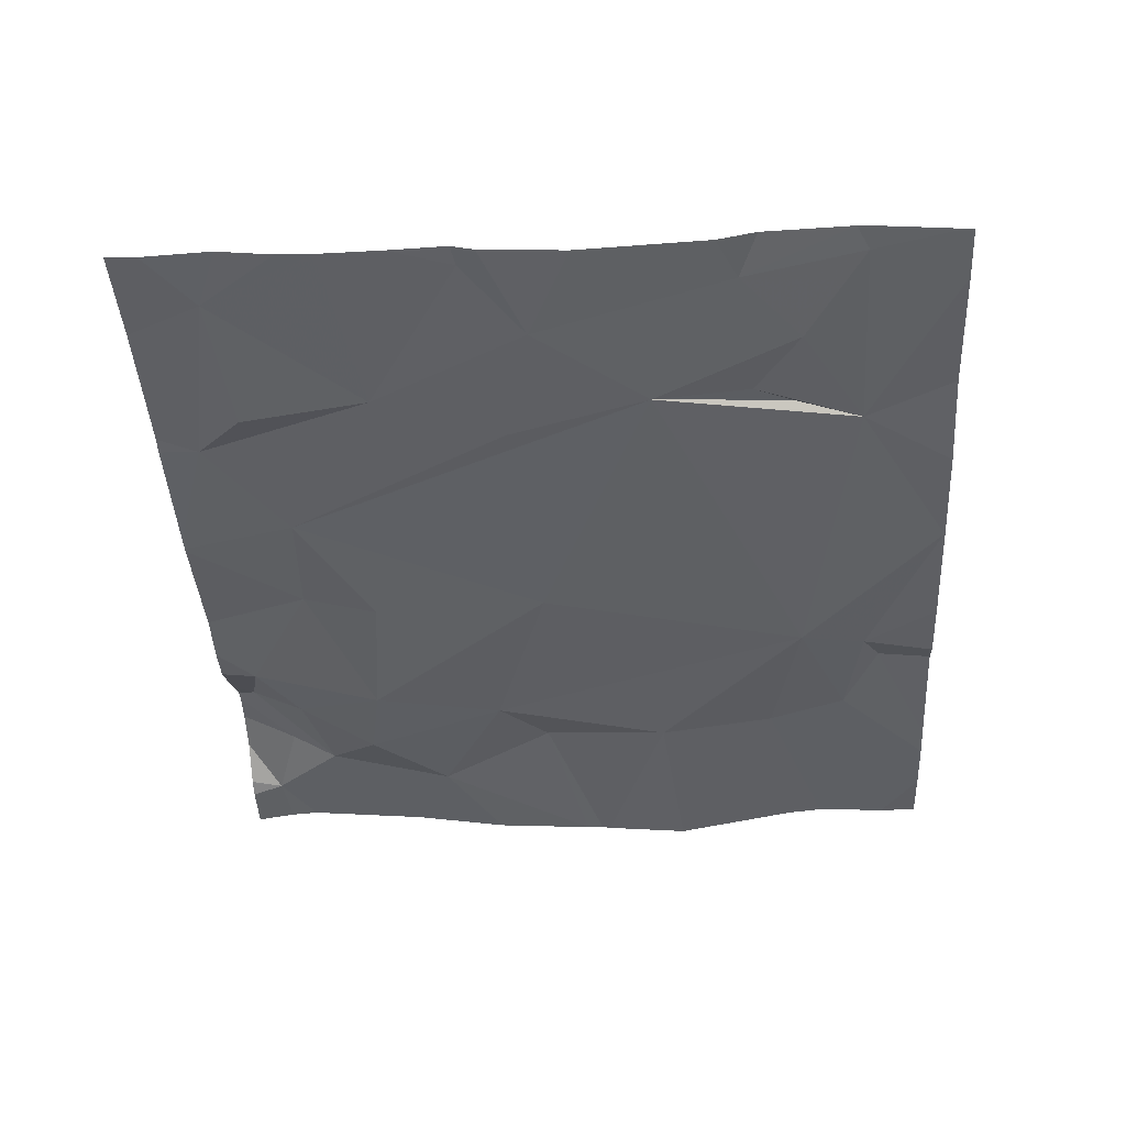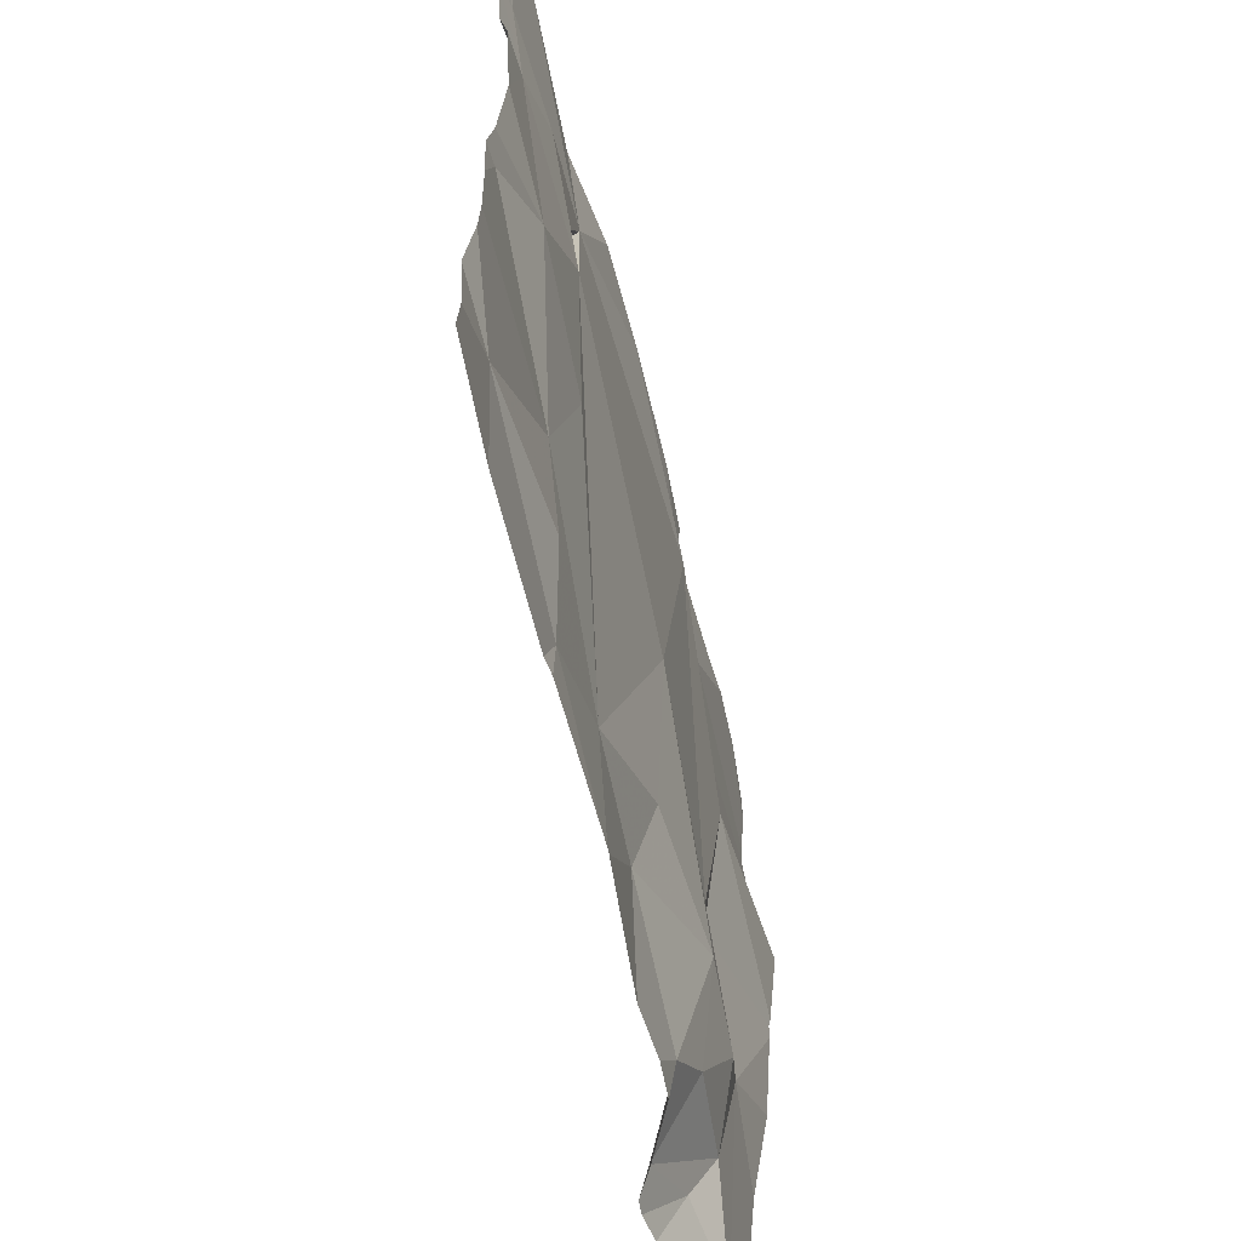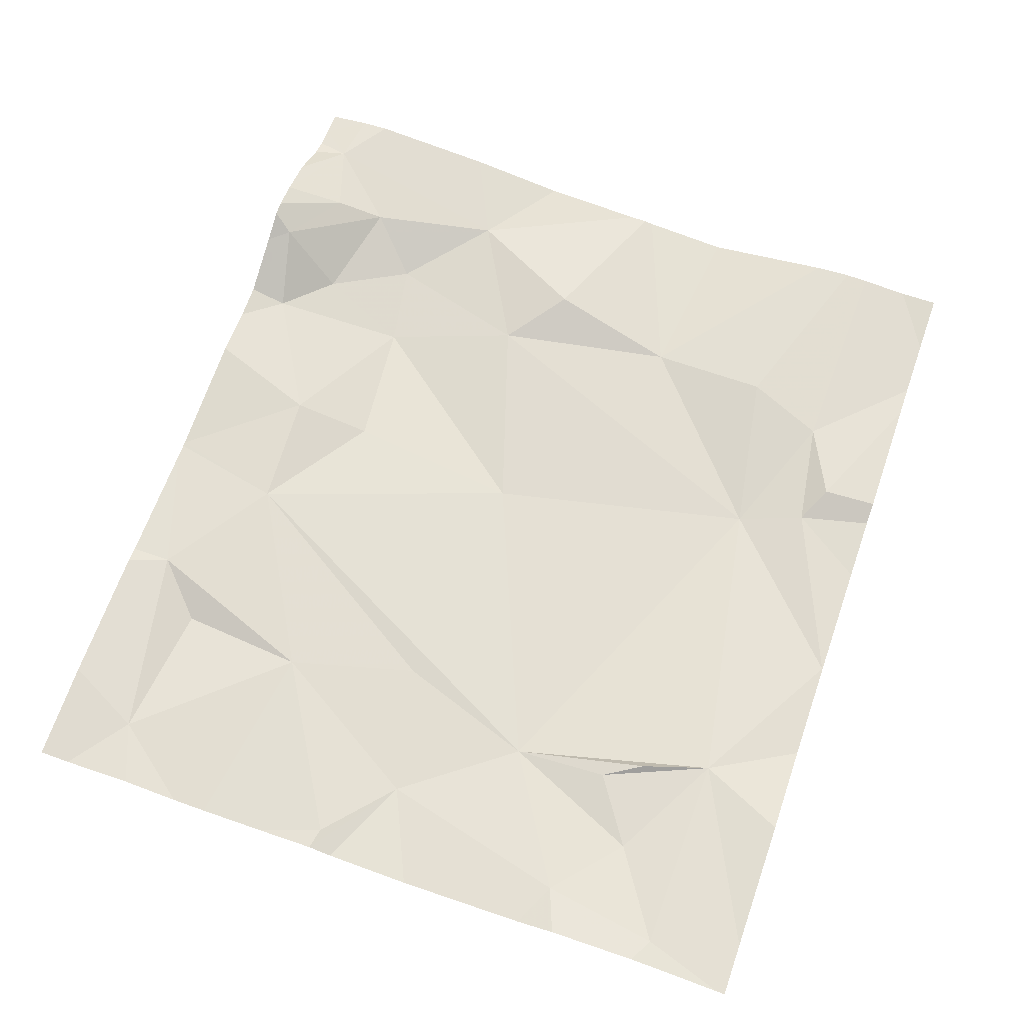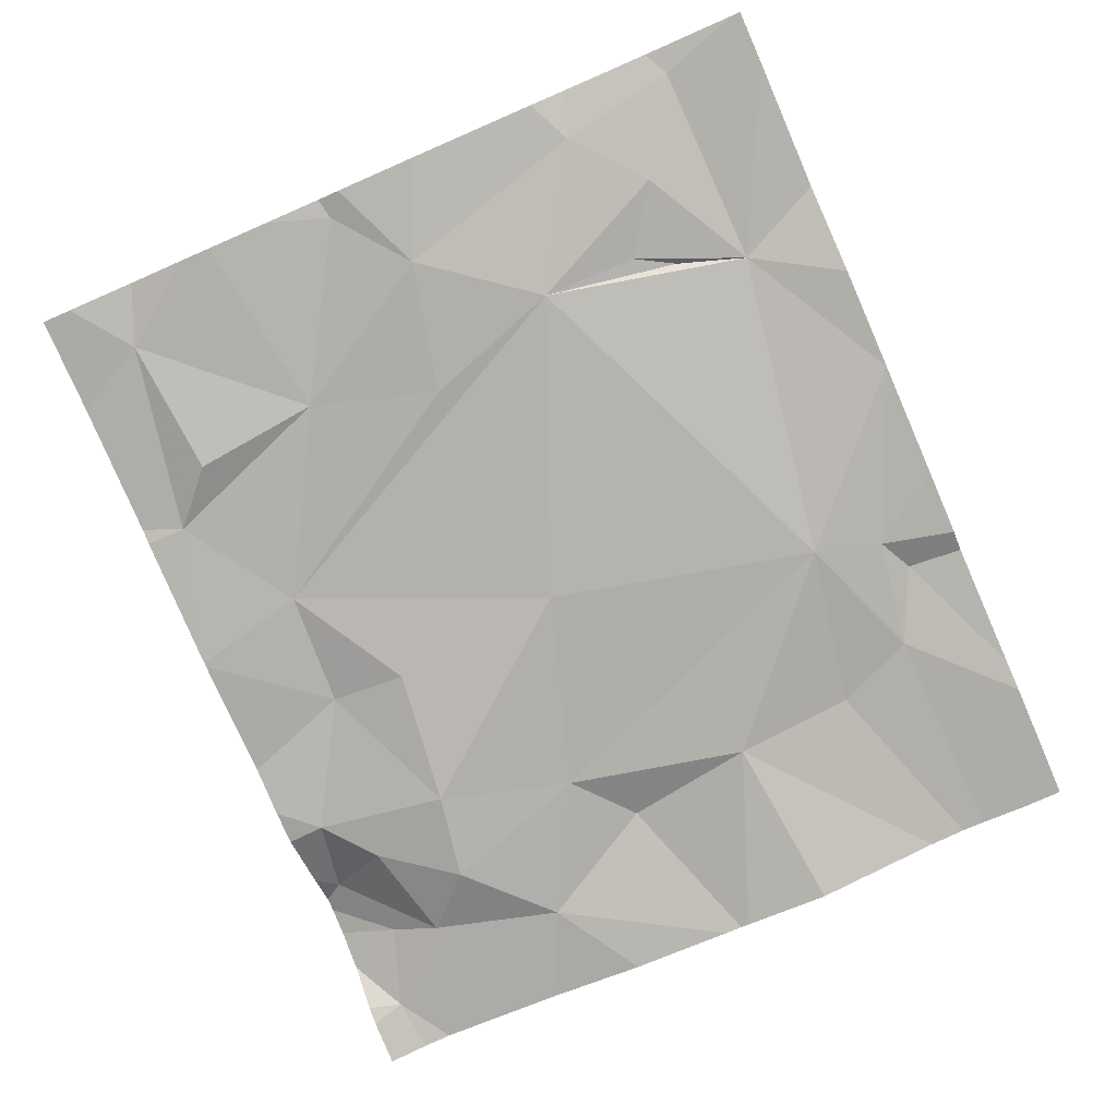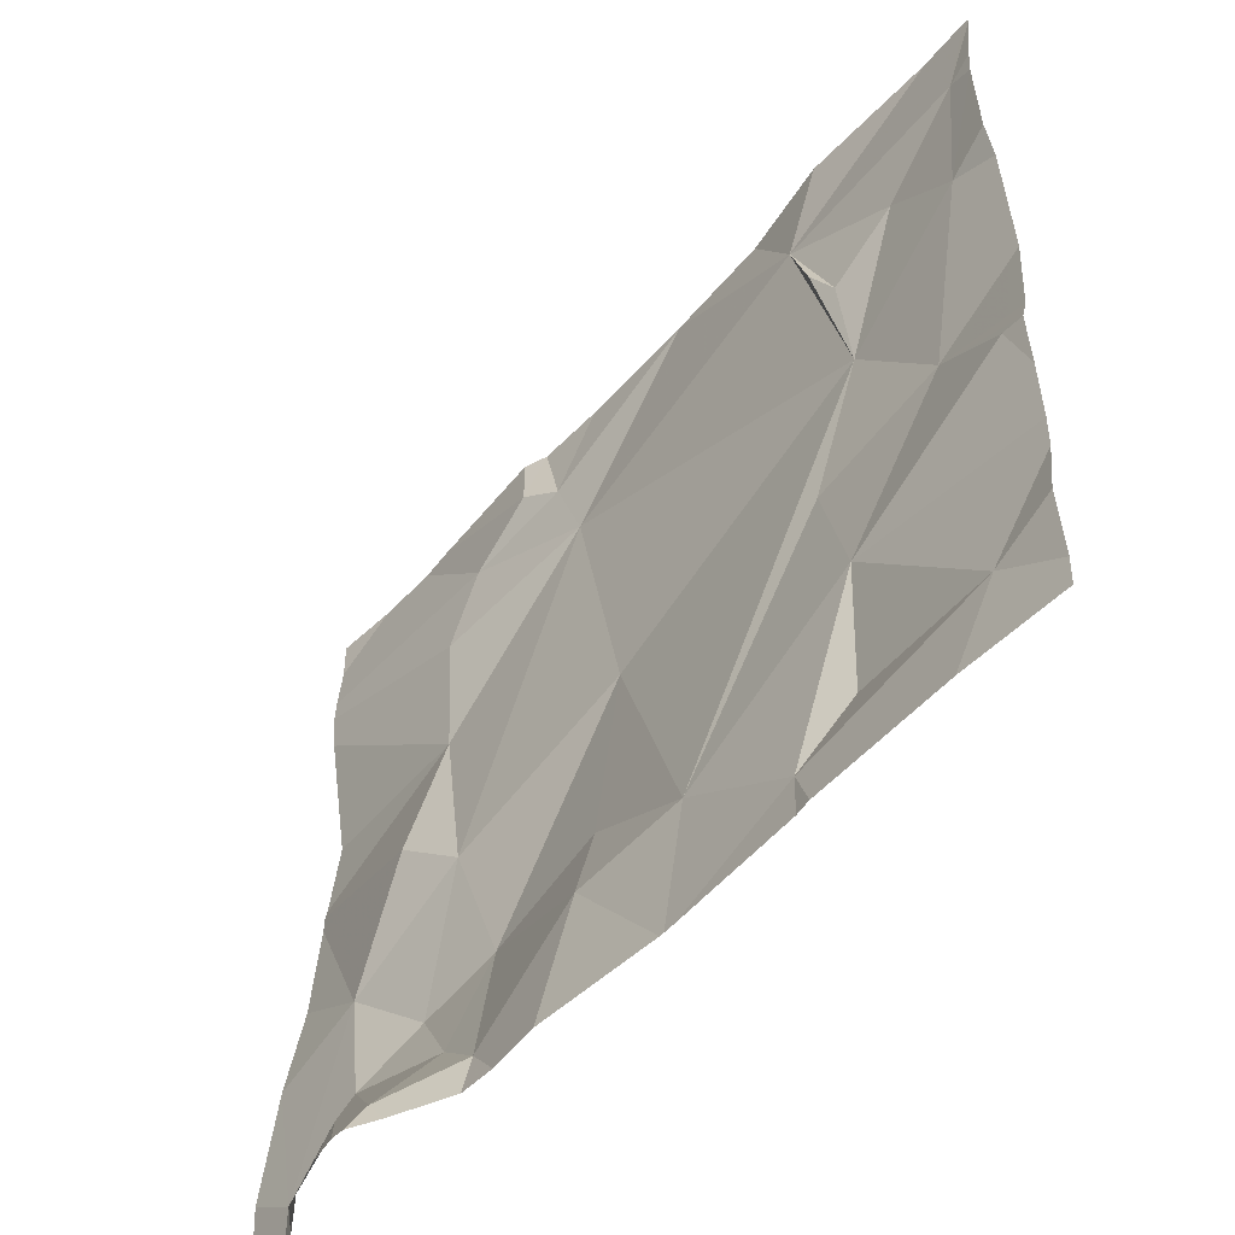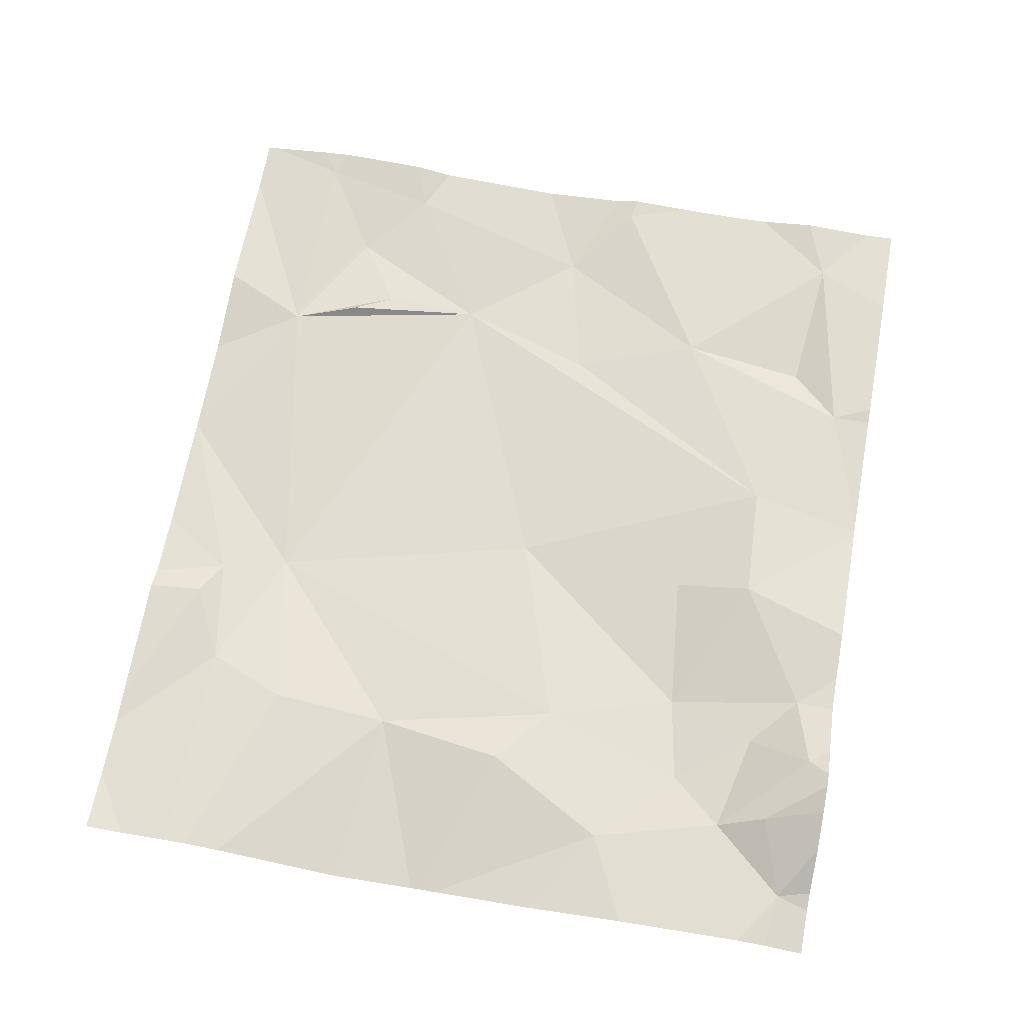
<metadata>
{"format":"obj","ext":"obj","renderer":"f3d","projection":"perspective","resolution":1024,"background":"white","views":[{"elev":-40.9,"azim":93.3,"up":"+Z"},{"elev":-60.3,"azim":102.6,"up":"+Y"},{"elev":67.1,"azim":109.3,"up":"+Z"},{"elev":-79.7,"azim":113.5,"up":"+Z"},{"elev":-51.4,"azim":49.6,"up":"+Y"},{"elev":66.5,"azim":-79.6,"up":"+Z"}]}
</metadata>
<code>
v -148.3 201.5 483.4
v -148.3 201.1 483.4
v -148.3 201.1 483.4
v -148.3 201.1 483.4
v -148.1 201 483.4
v -148.3 200.9 483.4
v -148.3 201.2 483.4
v -148.3 201.4 483.4
v -148.3 201.4 483.4
v -148.3 201.4 483.4
v -148 201.4 483.4
v -148.1 201.2 483.4
v -148.1 201.3 483.4
v -148.3 200.6 483.4
v -147.9 201.5 483.4
v -147.9 201.5 483.4
v -148.3 200.7 483.4
v -148.3 200.8 483.4
v -148.2 200.6 483.4
v -148.2 200.9 483.4
v -147.5 201 483.4
v -147.4 200.9 483.4
v -147.7 200.7 483.4
v -147.7 201.5 483.4
v -147.8 200.7 483.4
v -148.1 200.8 483.4
v -148 201 483.4
v -147.8 201.5 483.4
v -148.1 200.7 483.4
v -147.7 201.5 483.4
v -148 200.6 483.4
v -148.2 201.5 483.4
v -148.1 200.6 483.5
v -147.4 201.5 483.4
v -147.5 200.7 483.4
v -147.3 200.7 483.4
v -147.5 200.6 483.4
v -147.2 201 483.4
v -148.1 200.6 483.5
v -148.1 200.6 483.5
v -148 200.7 483.4
v -148 200.8 483.4
v -147.9 200.6 483.4
v -148.1 201.5 483.4
v -148.1 200.7 483.4
v -148.2 200.6 483.4
v -148.2 201.5 483.4
v -148.1 201.5 483.4
v -147.8 200.8 483.4
v -147.8 201 483.4
v -148.3 200.6 483.4
v -147.3 201.1 483.4
v -148.2 200.6 483.4
v -147.5 201.4 483.4
v -147.3 201.4 483.4
v -147.2 201.4 483.4
v -147.9 201.4 483.4
v -147.4 201.2 483.4
v -147.9 201.5 483.4
v -147.3 201.3 483.4
v -147.9 201.5 483.4
v -147.4 201.3 483.4
v -147.5 201.4 483.4
v -147.7 201.5 483.4
v -147.7 200.6 483.4
v -147.7 200.6 483.4
v -147.2 201 483.4
v -147.2 200.9 483.4
v -147.2 200.7 483.4
v -147.2 200.6 483.4
v -148.3 201.5 483.4
v -147.2 200.8 483.4
v -147.2 200.8 483.4
v -147.2 201 483.4
v -147.2 201.1 483.4
v -147.2 201.4 483.4
v -147.2 201.3 483.4
v -147.2 201.5 483.4
v -147.2 201.5 483.4
v -147.2 201.3 483.4
v -148.2 200.6 483.4
v -147.3 200.6 483.4
v -147.7 200.6 483.4
v -147.8 200.6 483.4
v -148.2 200.6 483.4
v -148 200.6 483.4
v -147.9 200.6 483.4
v -147.5 200.6 483.4
v -148 200.6 483.4
v -147.5 200.6 483.4
v -147.2 200.6 483.4
v -147.2 200.6 483.4
v -147.5 201.5 483.4
v -147.3 201.5 483.4
v -147.2 201.5 483.4
v -147.2 201.5 483.4
f 3 5 2
f 4 20 5
f 2 12 7
f 7 12 8
f 47 11 48
f 8 12 10
f 10 13 11
f 14 19 17
f 17 19 18
f 18 20 6
f 6 20 4
f 22 21 23
f 23 25 66
f 20 26 27
f 31 29 39
f 36 35 37
f 42 41 43
f 29 45 19
f 95 56 79
f 19 20 18
f 31 41 45
f 31 45 29
f 94 54 56
f 27 26 42
f 19 45 20
f 42 26 41
f 22 35 36
f 37 23 65
f 42 43 25
f 49 42 25
f 19 14 53
f 93 54 34
f 40 19 85
f 68 22 72
f 72 36 73
f 84 43 87
f 23 37 22
f 49 50 42
f 44 61 15
f 45 41 26
f 42 50 27
f 43 41 31
f 86 31 89
f 22 37 35
f 83 37 65
f 23 49 25
f 30 64 24
f 45 26 20
f 82 37 90
f 12 13 10
f 82 36 37
f 54 55 56
f 54 57 58
f 32 9 47
f 60 55 58
f 57 13 12
f 61 59 16
f 58 62 63
f 57 64 59
f 76 60 77
f 58 57 50
f 63 54 58
f 50 49 23
f 59 61 11
f 57 59 11
f 54 64 57
f 52 22 38
f 60 56 55
f 27 5 20
f 50 23 58
f 4 5 3
f 24 64 54
f 55 62 58
f 12 27 57
f 60 52 75
f 21 52 58
f 11 13 57
f 48 61 44
f 10 11 9
f 54 63 62
f 55 54 62
f 58 52 60
f 24 54 93
f 27 12 5
f 21 58 23
f 52 38 67
f 22 52 21
f 95 79 96
f 28 64 30
f 5 12 2
f 27 50 57
f 81 19 46
f 67 38 68
f 46 19 53
f 68 38 22
f 69 36 70
f 15 61 16
f 33 31 39
f 70 36 82
f 40 29 19
f 72 22 36
f 16 59 28
f 73 36 69
f 39 29 40
f 74 52 67
f 75 52 74
f 28 59 64
f 65 23 66
f 94 56 95
f 76 56 60
f 66 25 84
f 77 60 80
f 78 56 76
f 79 56 78
f 53 14 51
f 80 60 75
f 34 54 94
f 84 25 43
f 85 19 81
f 48 11 61
f 86 43 31
f 87 43 86
f 88 37 83
f 47 9 11
f 89 31 33
f 32 1 9
f 90 37 88
f 71 1 32
f 91 70 82
f 92 70 91

</code>
